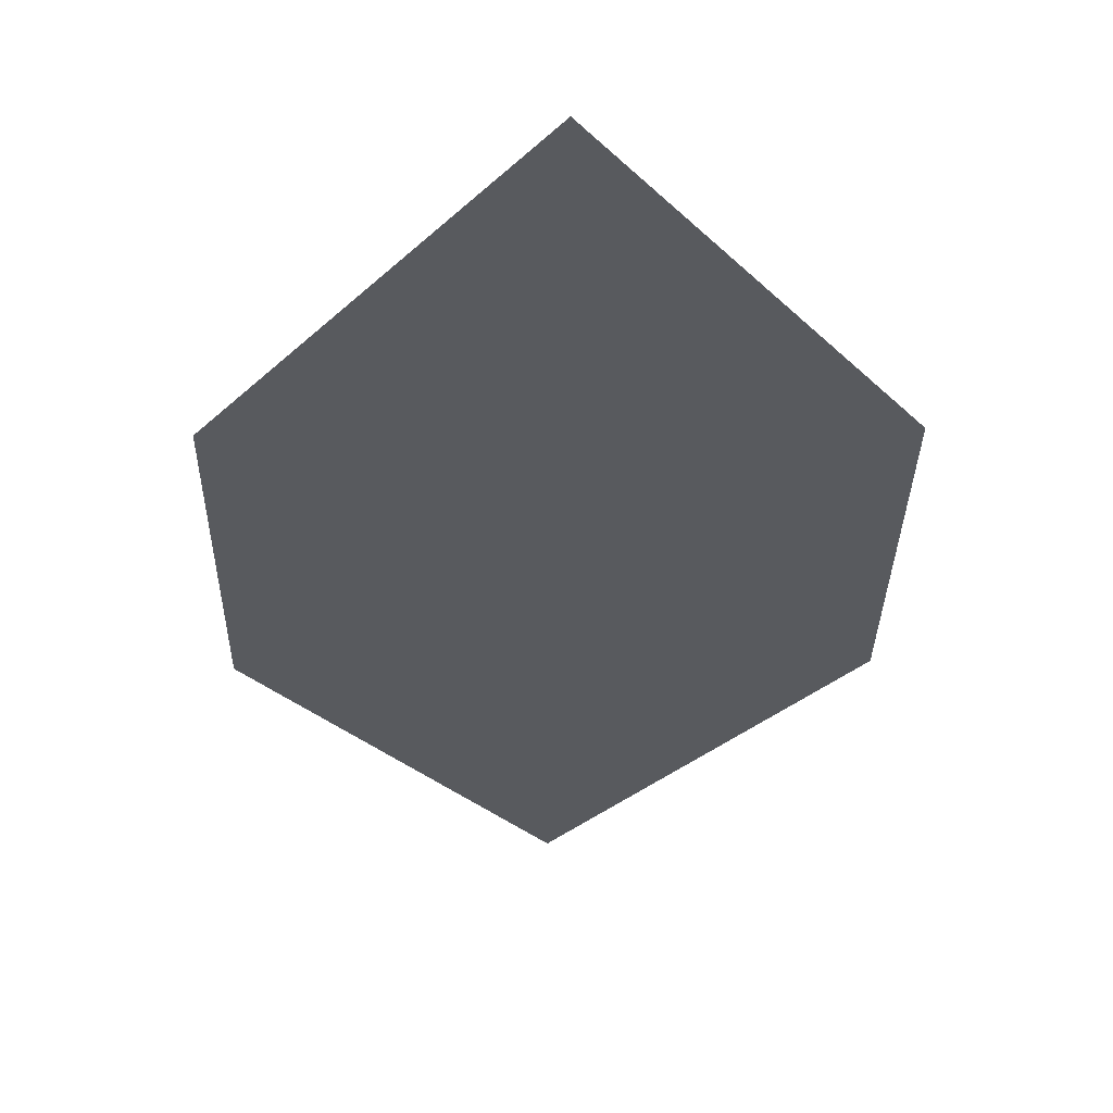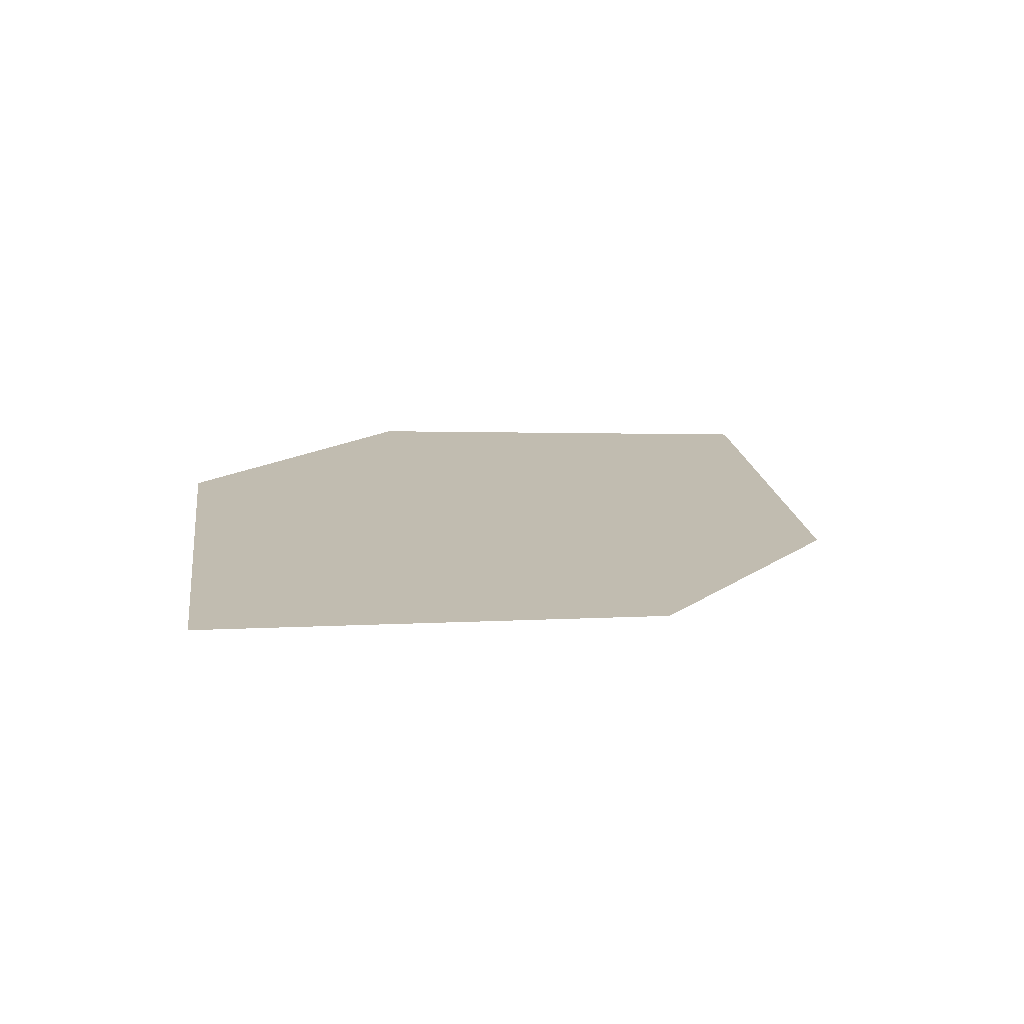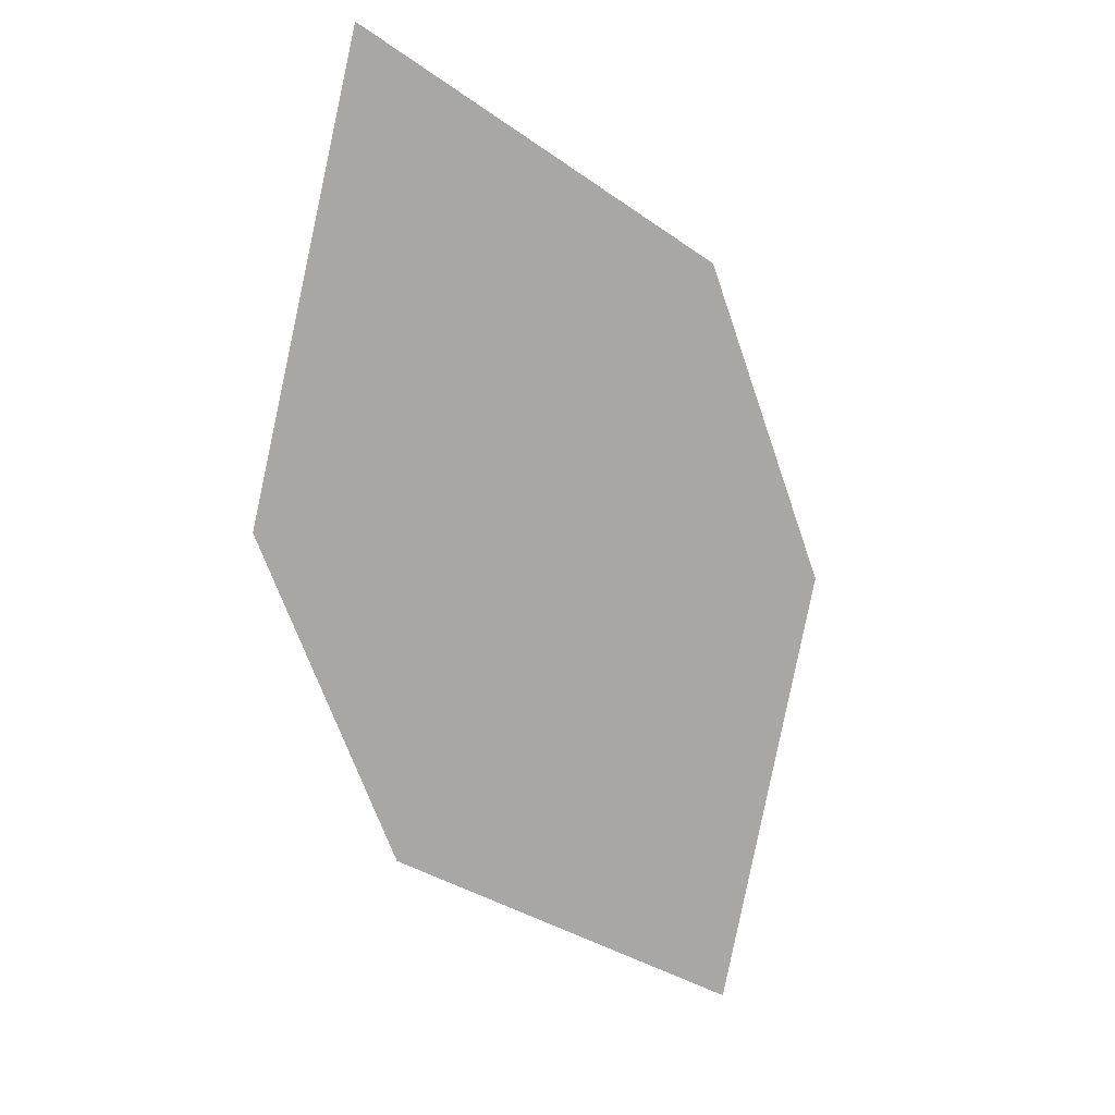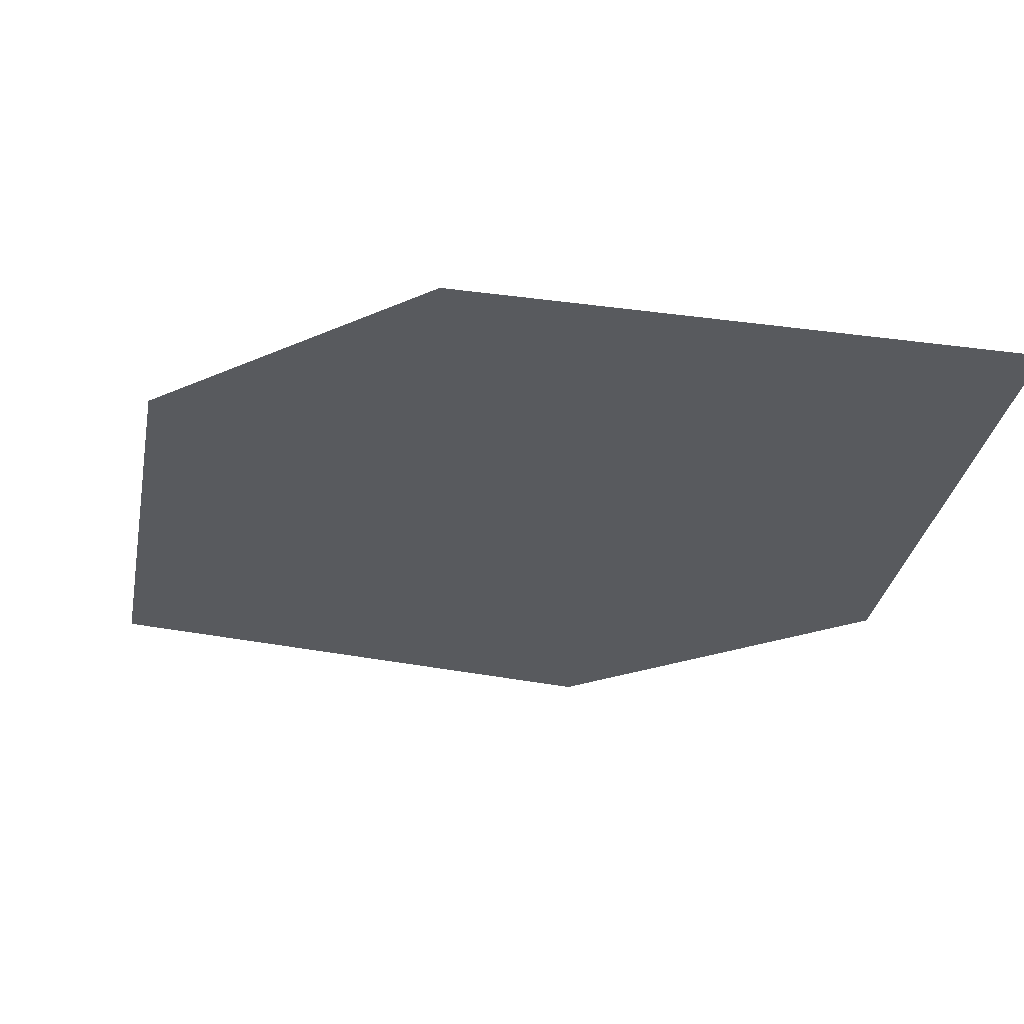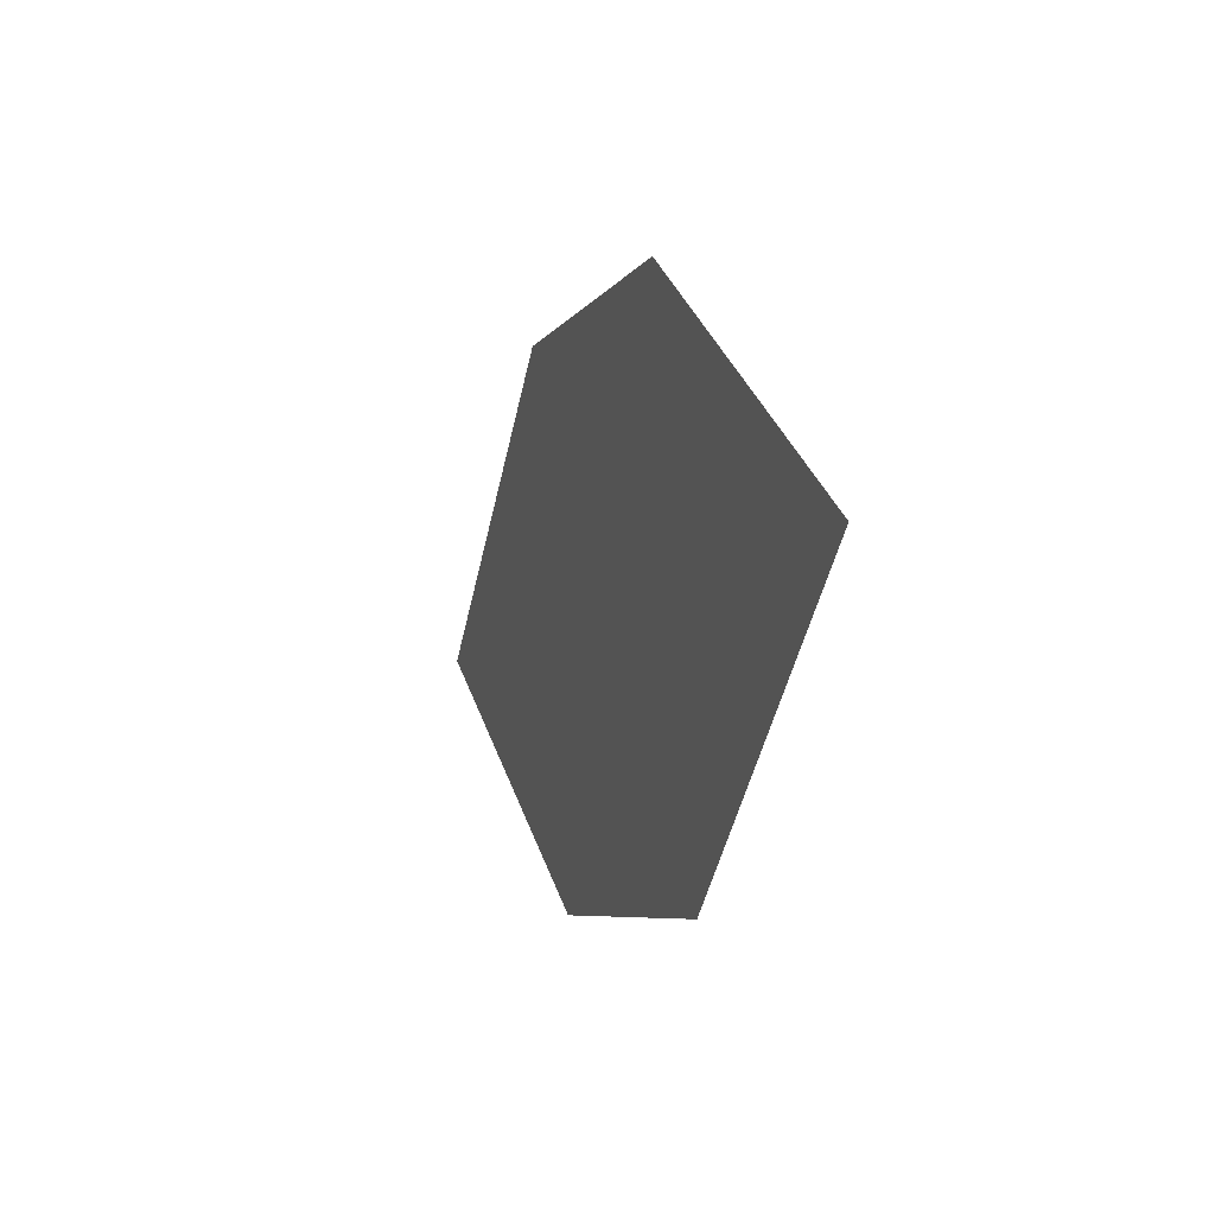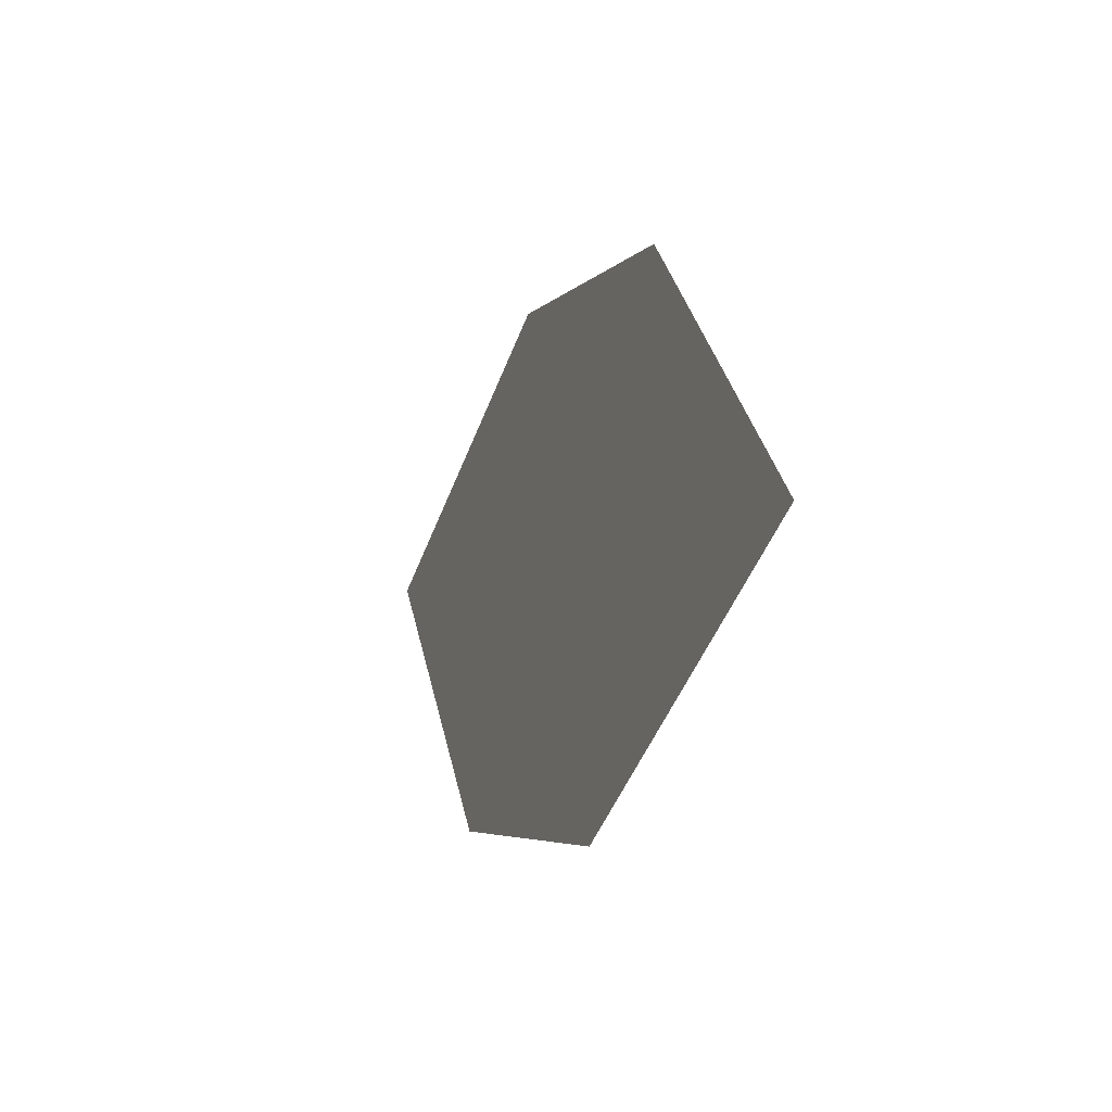
<metadata>
{"format":"obj","ext":"obj","renderer":"f3d","projection":"perspective","resolution":1024,"background":"white","views":[{"elev":-14.7,"azim":-150.8,"up":"+Z"},{"elev":-61.0,"azim":-177.6,"up":"+Y"},{"elev":-2.8,"azim":-25.0,"up":"+Y"},{"elev":-40.0,"azim":-17.2,"up":"+Z"},{"elev":54.2,"azim":-93.1,"up":"+Y"},{"elev":-66.1,"azim":83.9,"up":"+Y"}]}
</metadata>
<code>
o leaves.116
v -0.05319 0.02065 1.459
v -0.04463 0.08425 1.473
v -0.1293 0.1516 1.502
v -0.1125 0.04433 1.474
v -0.1379 0.08796 1.488
v -0.07 0.1279 1.487
f 1 2 6 3
f 1 3 5 4

</code>
